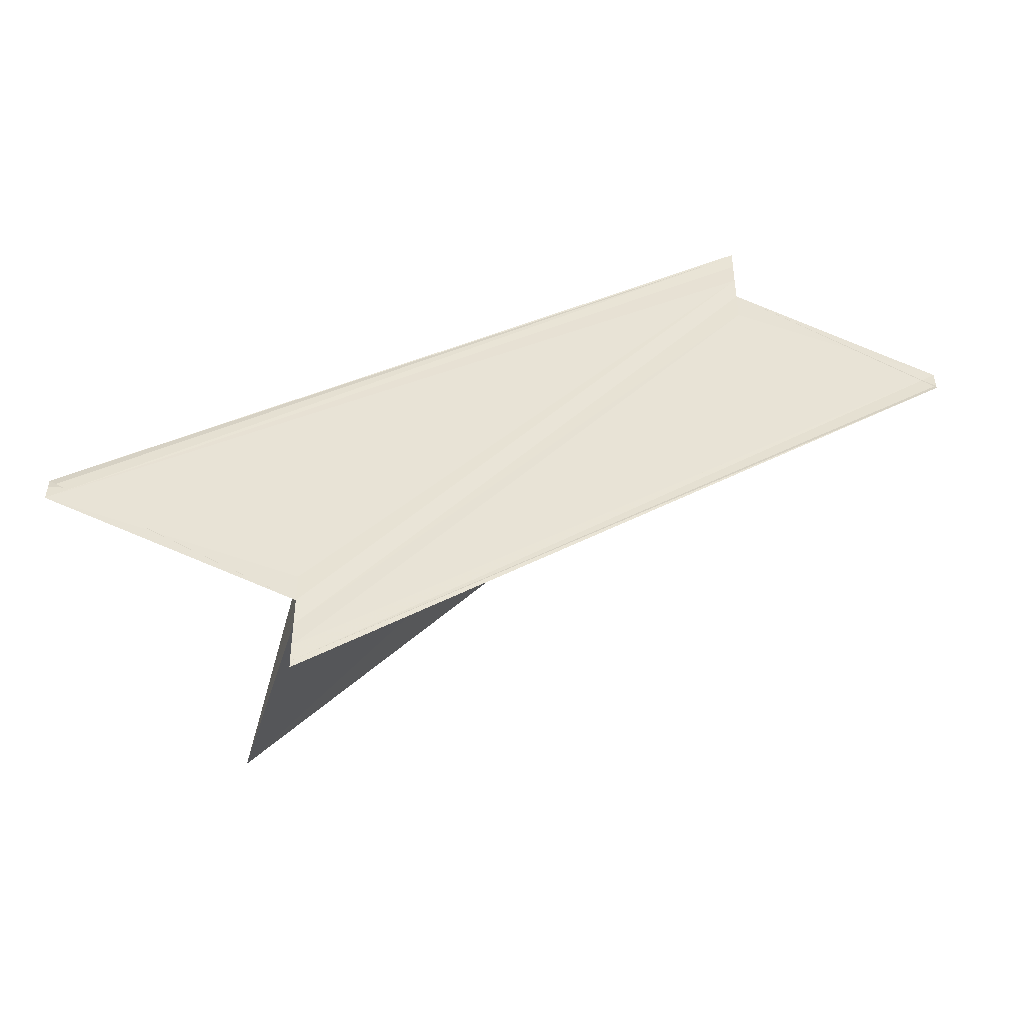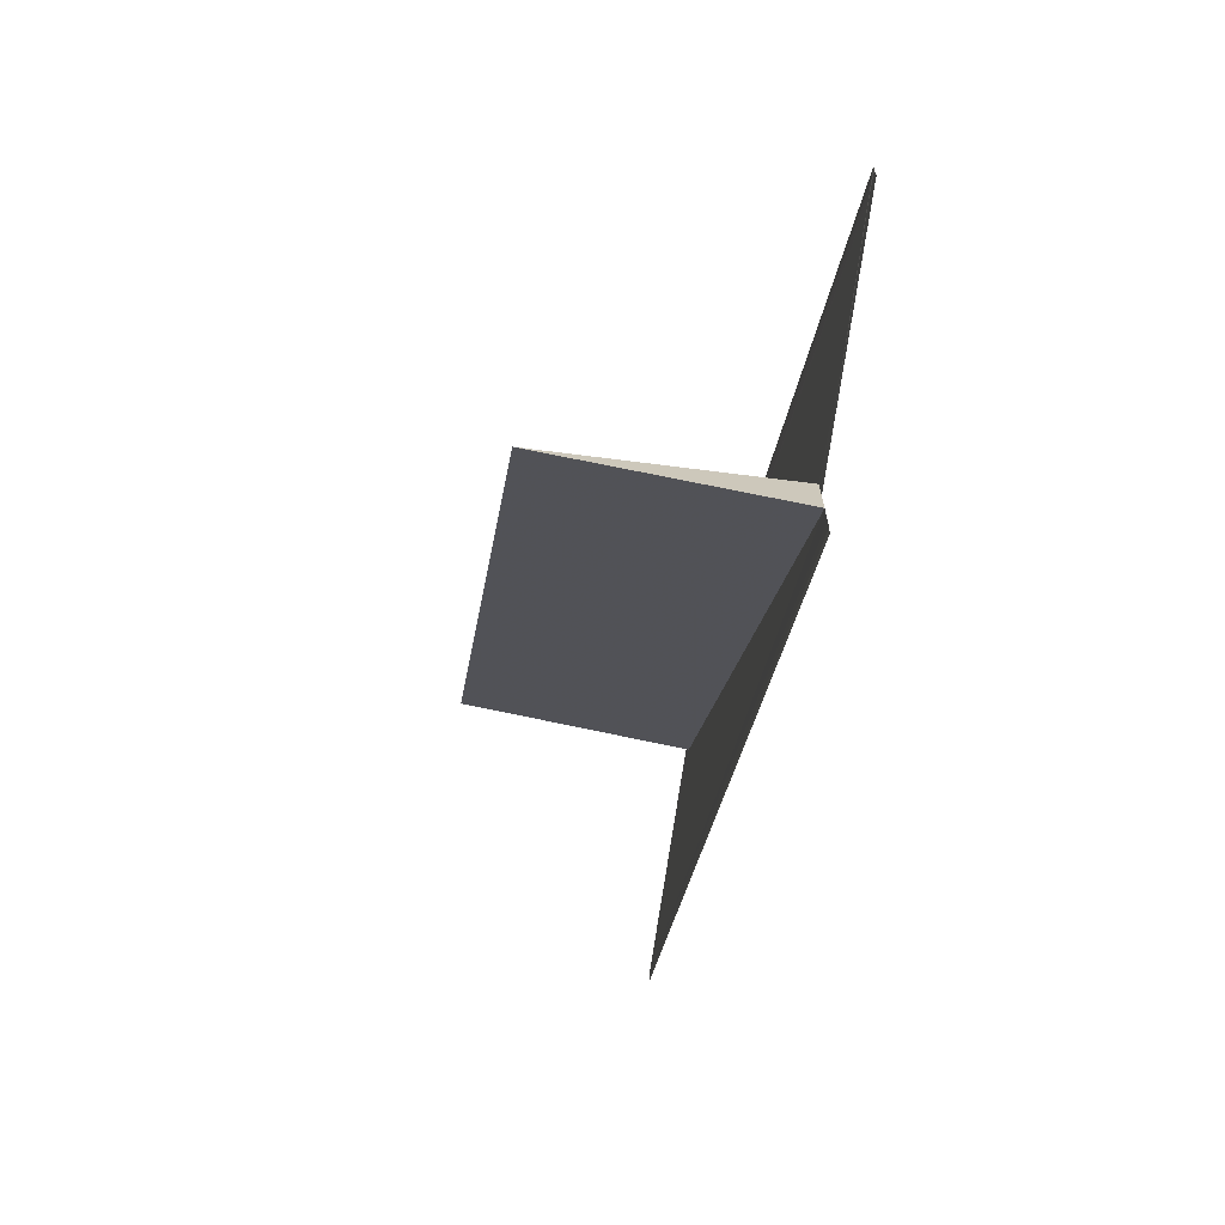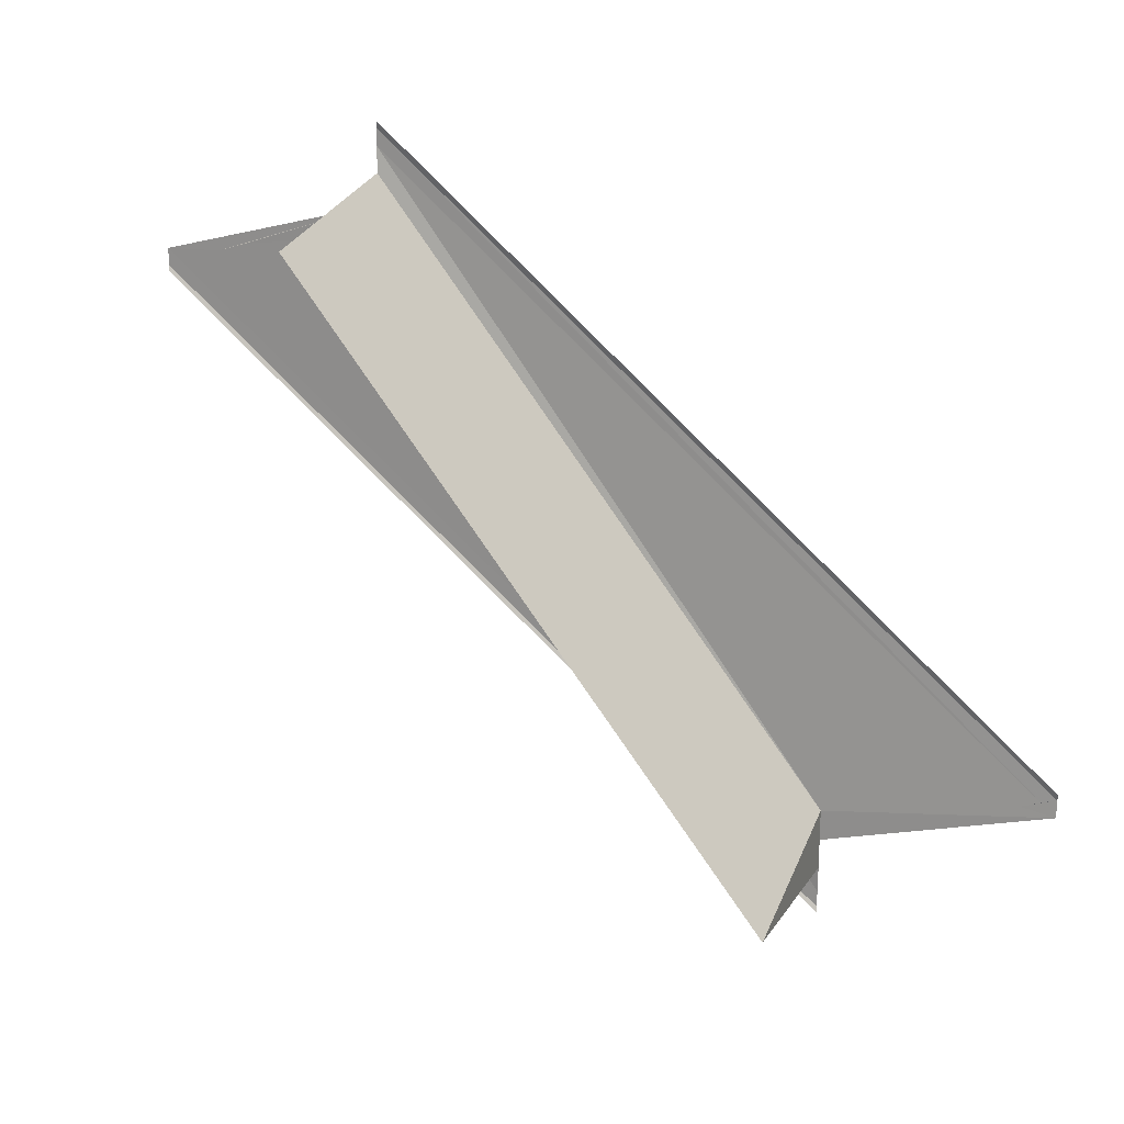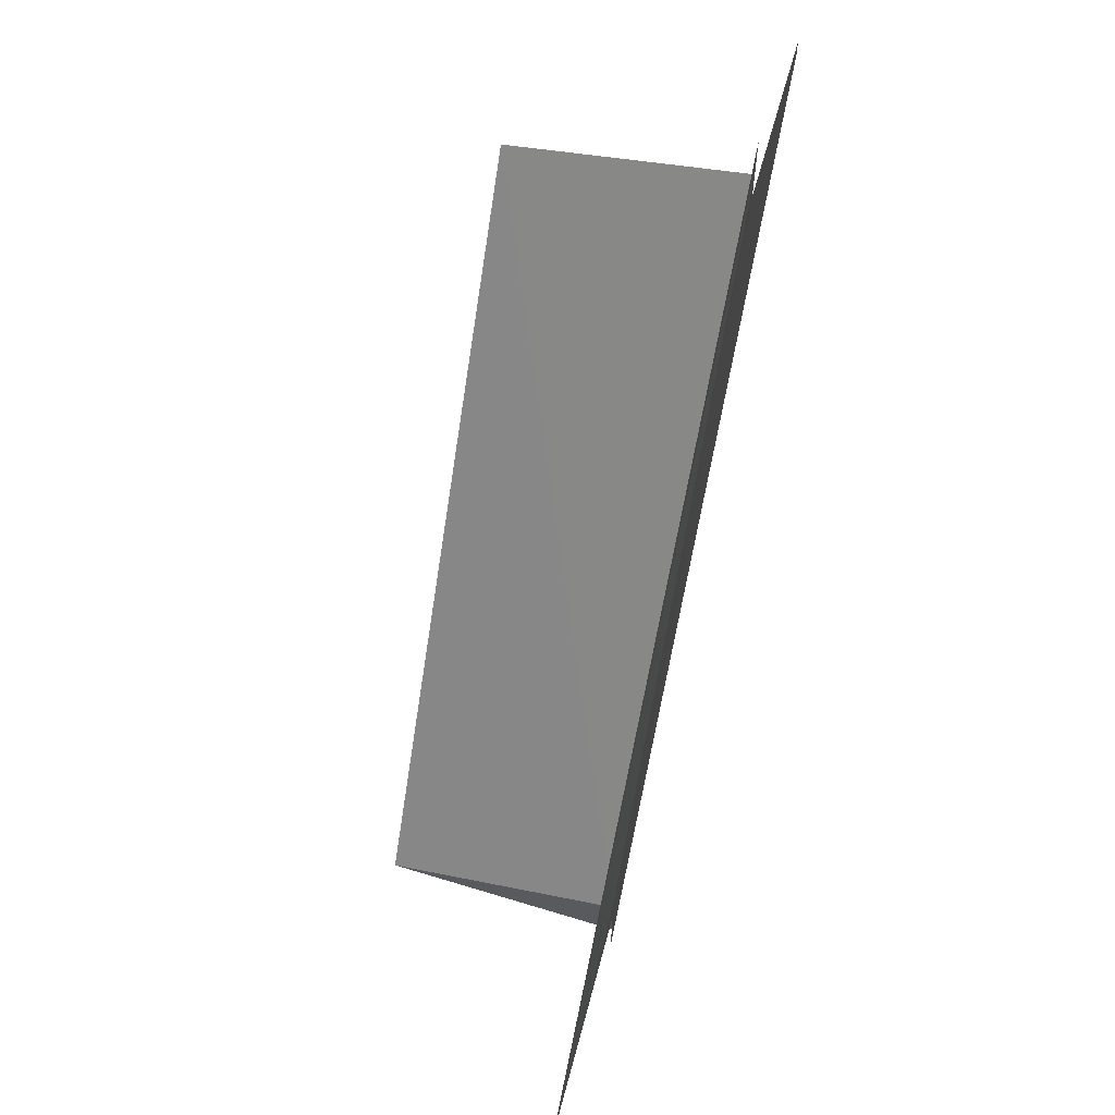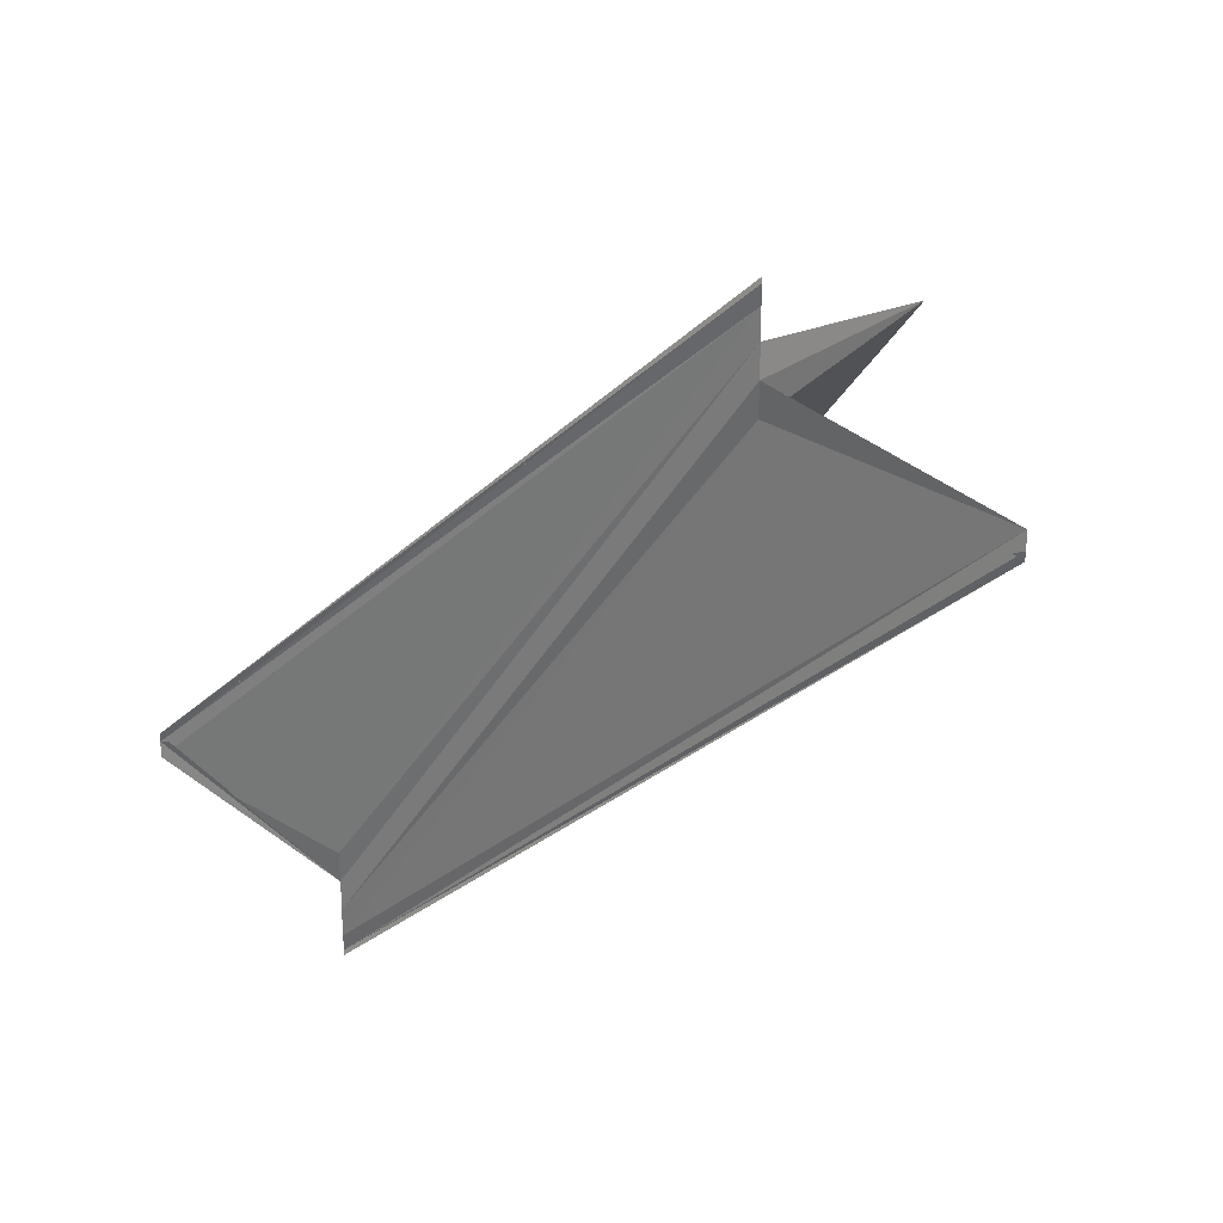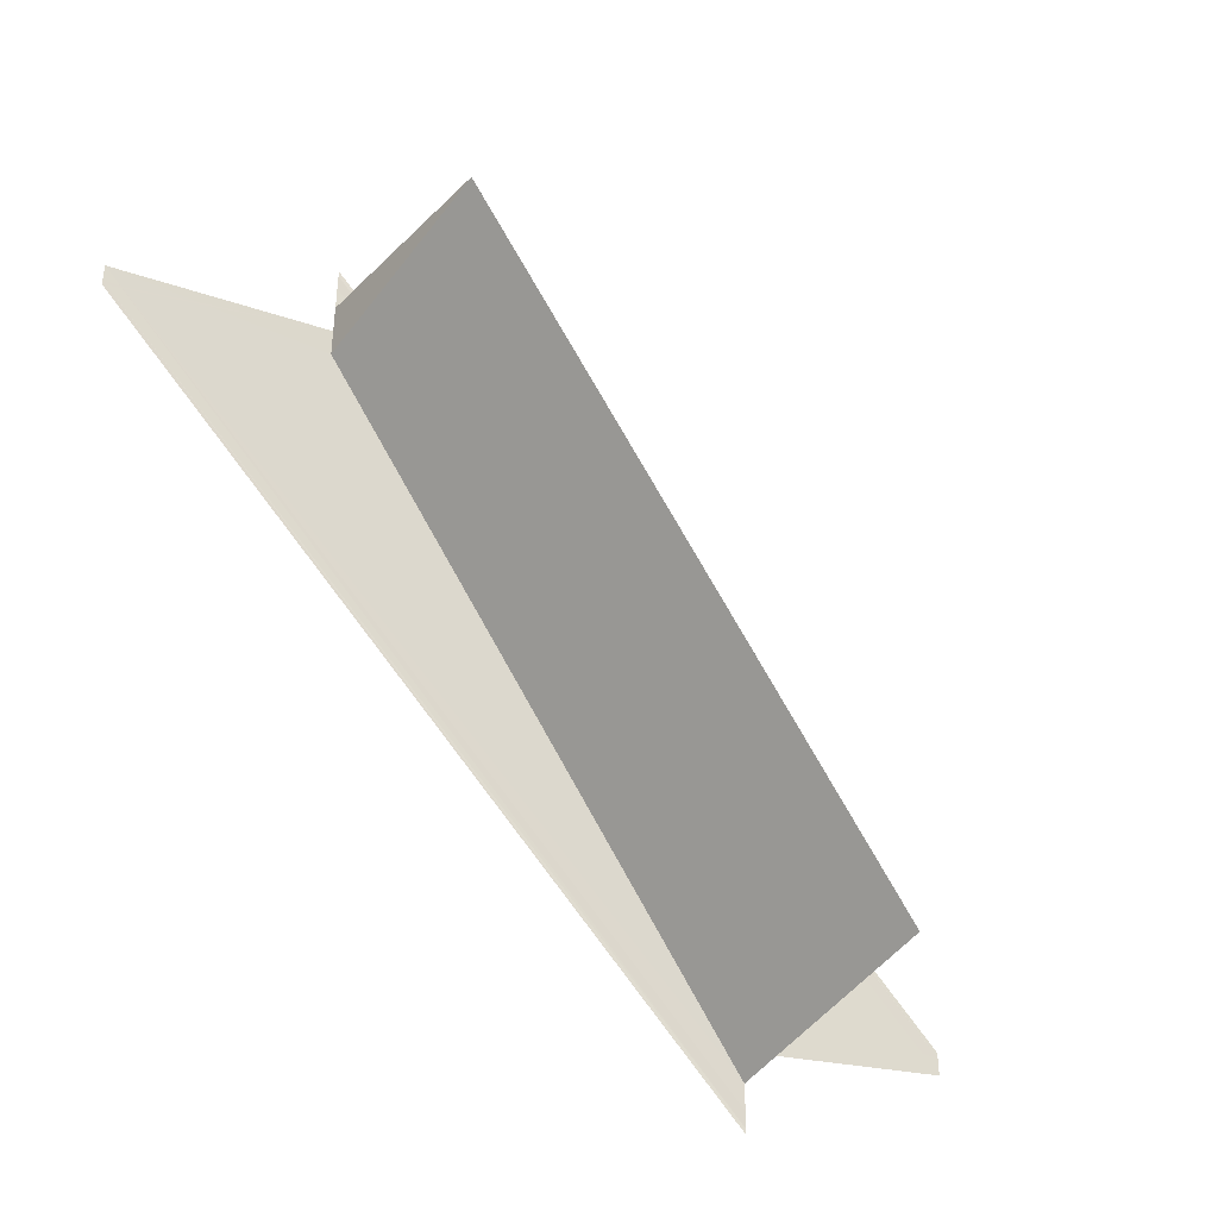
<metadata>
{"format":"obj","ext":"obj","renderer":"f3d","projection":"perspective","resolution":1024,"background":"white","views":[{"elev":-47.2,"azim":-106.5,"up":"+Z"},{"elev":-69.5,"azim":170.4,"up":"+Z"},{"elev":19.3,"azim":108.7,"up":"+Z"},{"elev":62.1,"azim":-165.5,"up":"+Z"},{"elev":25.9,"azim":-52.4,"up":"+Z"},{"elev":-40.3,"azim":53.8,"up":"+Z"}]}
</metadata>
<code>
o 8180
v 2176 1865 7.262
v 2176 1865 7.26
v 2176 1865 7.288
v 2176 1865 7.263
v 2176 1865 7.262
v 2176 1865 7.259
v 2176 1865 7.286
v 2176 1865 7.258
v 2176 1865 7.258
v 2176 1865 7.285
v 2176 1865 7.263
v 2176 1865 7.264
v 2176 1865 7.258
v 2176 1865 7.285
v 2176 1865 7.26
v 2176 1865 7.287
v 2176 1865 7.288
v 2176 1865 7.286
v 2176 1865 7.263
v 2176 1865 7.29
v 2176 1865 7.262
v 2176 1865 7.264
v 2176 1865 7.291
v 2176 1865 7.292
v 2176 1865 7.265
v 2176 1865 7.265
v 2176 1865 7.265
v 2176 1865 7.292
v 2176 1865 7.262
v 2176 1865 7.265
v 2176 1865 7.262
v 2176 1865 7.264
v 2176 1865 7.262
v 2176 1865 7.26
v 2176 1865 7.287
v 2176 1865 7.288
v 2176 1865 7.264
v 2176 1865 7.263
v 2176 1865 7.29
v 2176 1865 7.265
v 2176 1865 7.265
v 2176 1865 7.264
v 2176 1865 7.265
v 2176 1865 7.292
v 2176 1865 7.265
v 2176 1865 7.292
v 2176 1865 7.291
v 2176 1865 7.264
v 2176 1865 7.263
v 2176 1865 7.288
v 2176 1865 7.262
v 2176 1865 7.263
v 2176 1865 7.26
v 2176 1865 7.259
v 2176 1865 7.287
v 2176 1865 7.262
v 2176 1865 7.259
v 2176 1865 7.286
v 2176 1865 7.285
v 2176 1865 7.258
v 2176 1865 7.258
v 2176 1865 7.258
v 2176 1865 7.285
v 2176 1865 7.288
v 2176 1865 7.287
v 2176 1865 7.285
v 2176 1865 7.286
v 2176 1865 7.285
v 2176 1865 7.288
v 2176 1865 7.286
v 2176 1865 7.287
v 2176 1865 7.288
f 1 2 3
f 1 4 5
f 6 2 7
f 6 8 7
f 9 8 10
f 1 11 12
f 7 13 14
f 10 13 14
f 7 15 16
f 17 15 16
f 17 18 16
f 19 1 20
f 20 21 17
f 19 22 20
f 20 12 23
f 24 12 23
f 25 22 24
f 25 26 24
f 24 27 28
f 29 26 30
f 31 32 30
f 31 33 34
f 35 33 36
f 29 37 38
f 17 36 39
f 29 40 41
f 29 40 42
f 43 40 44
f 44 45 46
f 47 45 46
f 48 40 47
f 48 4 47
f 47 49 39
f 50 49 39
f 51 52 50
f 53 54 55
f 53 56 55
f 55 57 58
f 59 57 58
f 60 54 59
f 60 61 59
f 59 62 63
f 64 65 58
f 64 66 59
f 64 67 59
f 64 68 10
f 69 68 70
f 69 71 72

</code>
